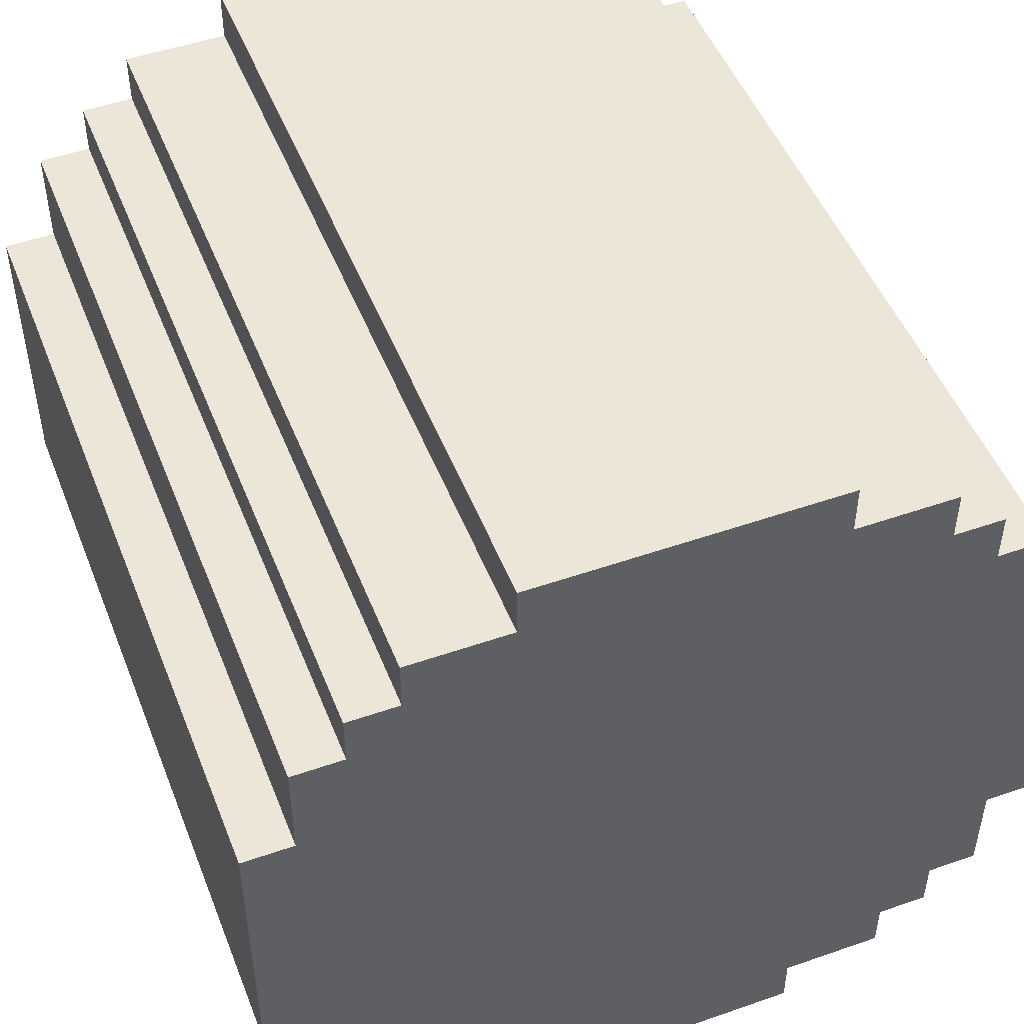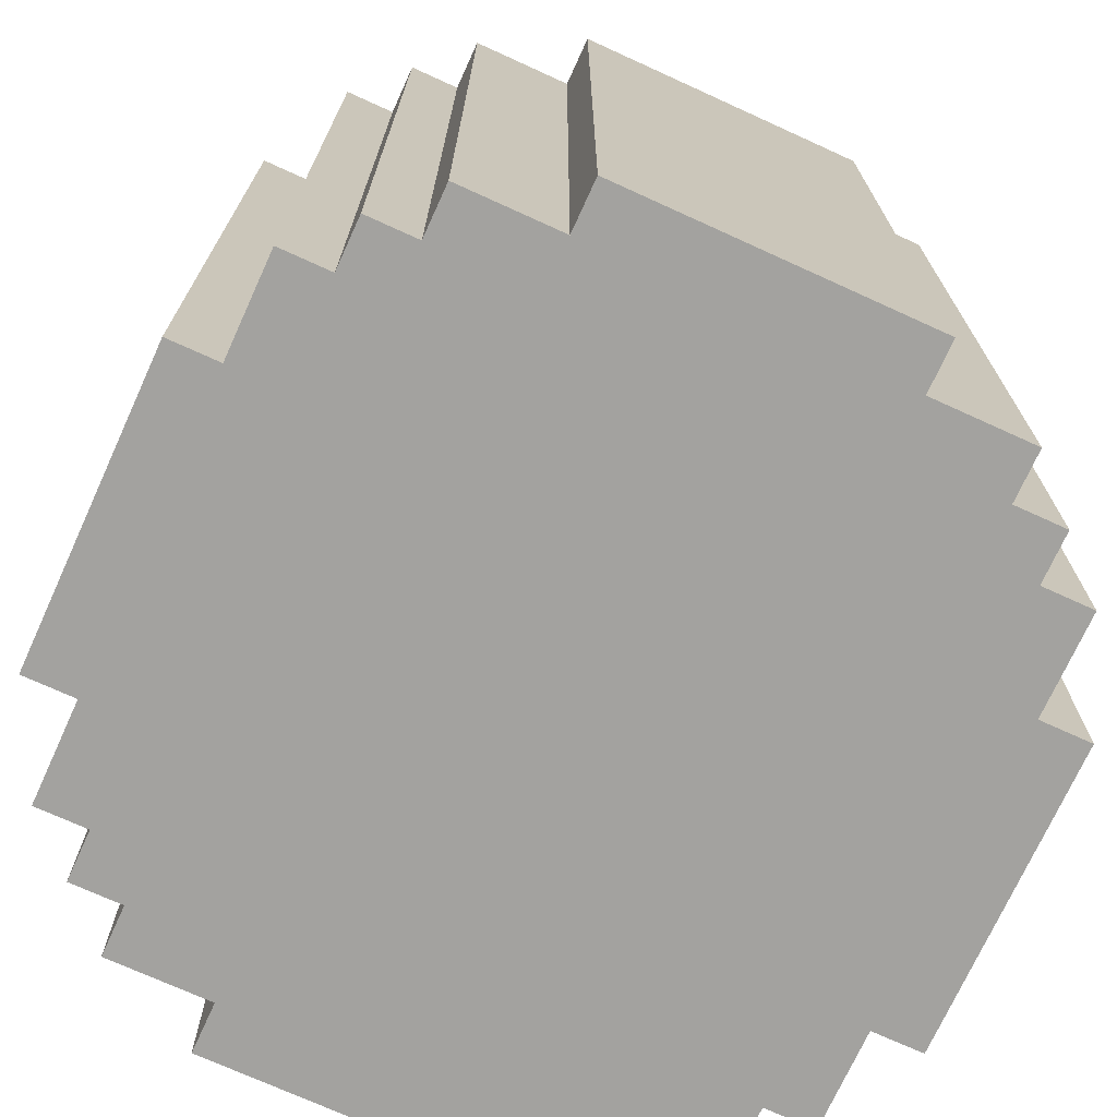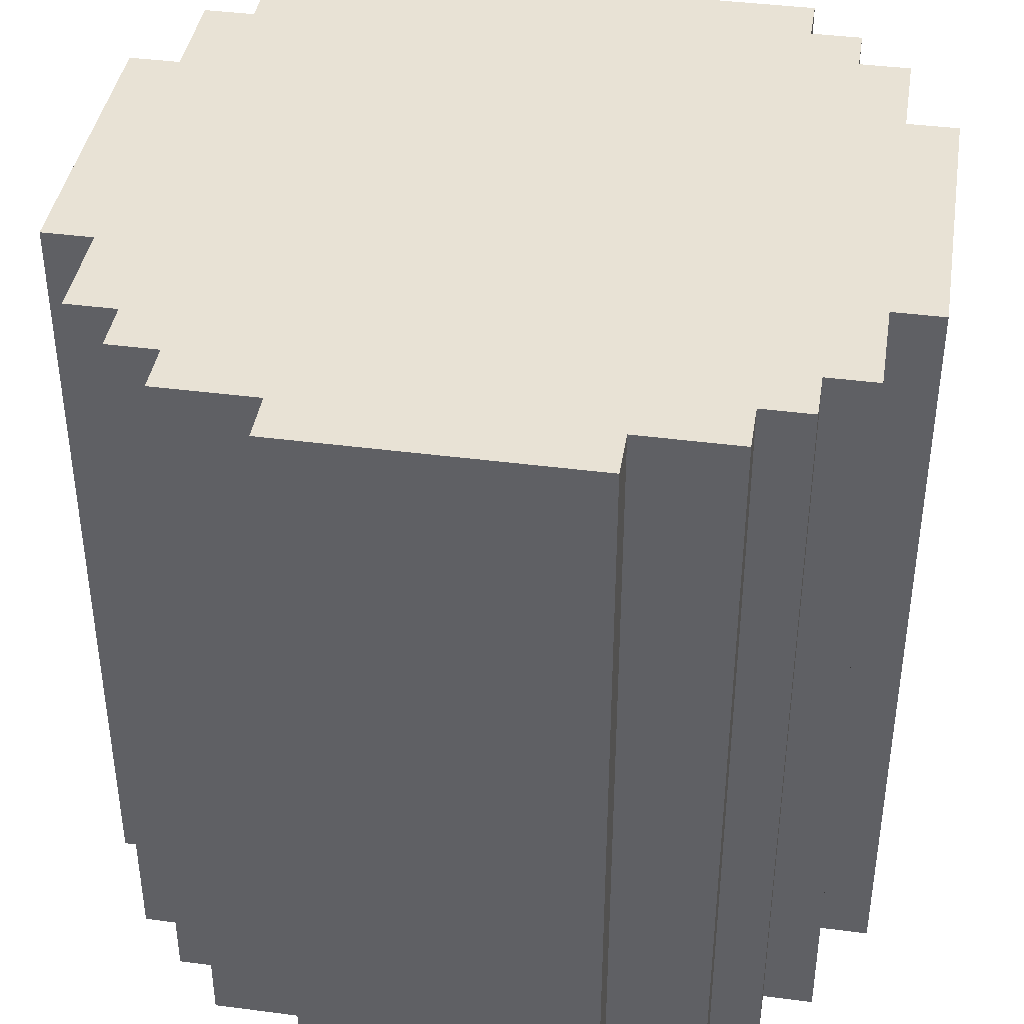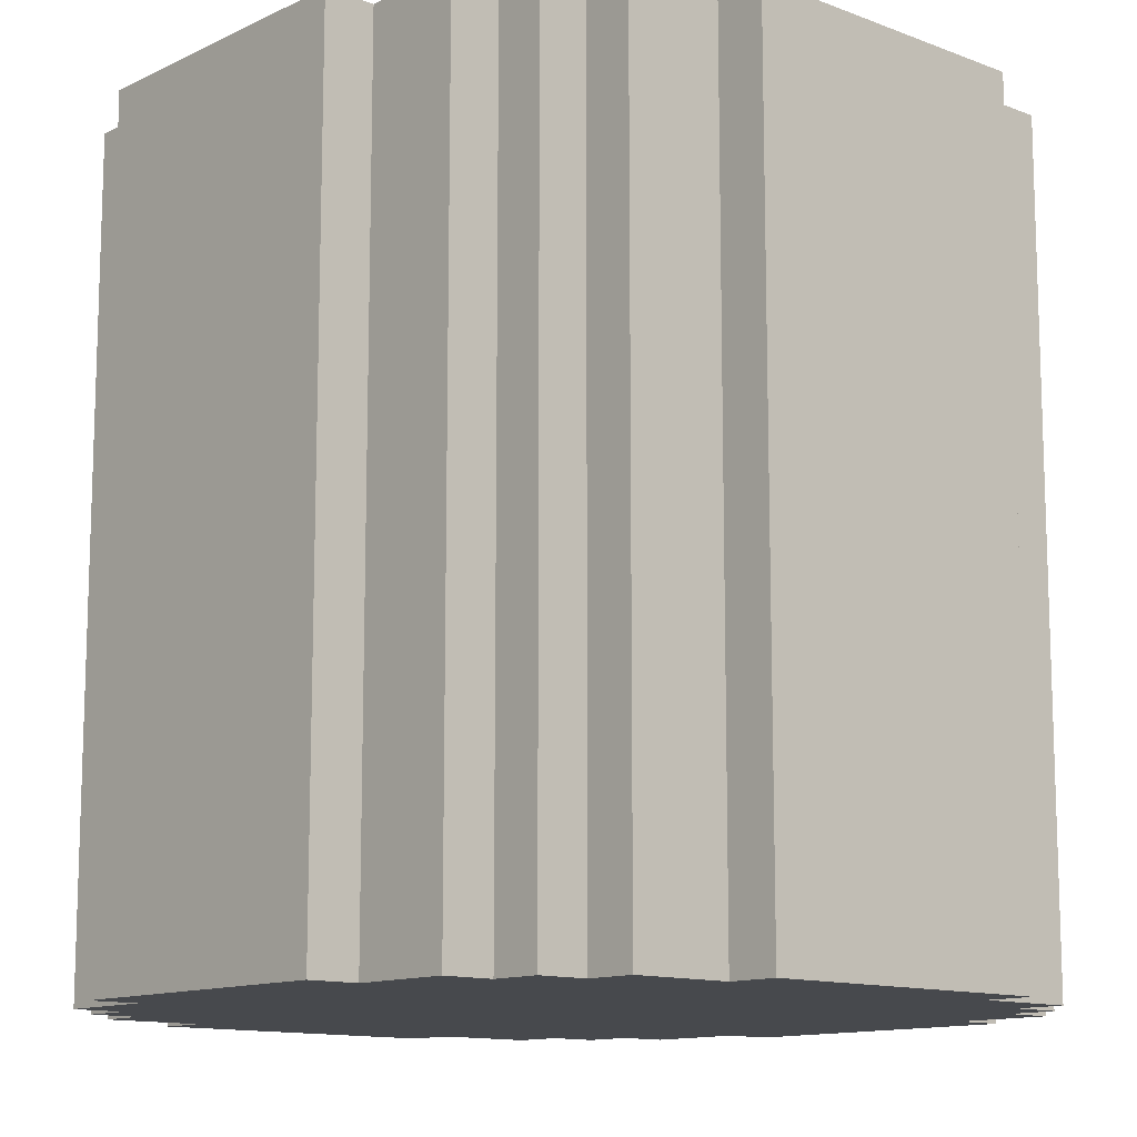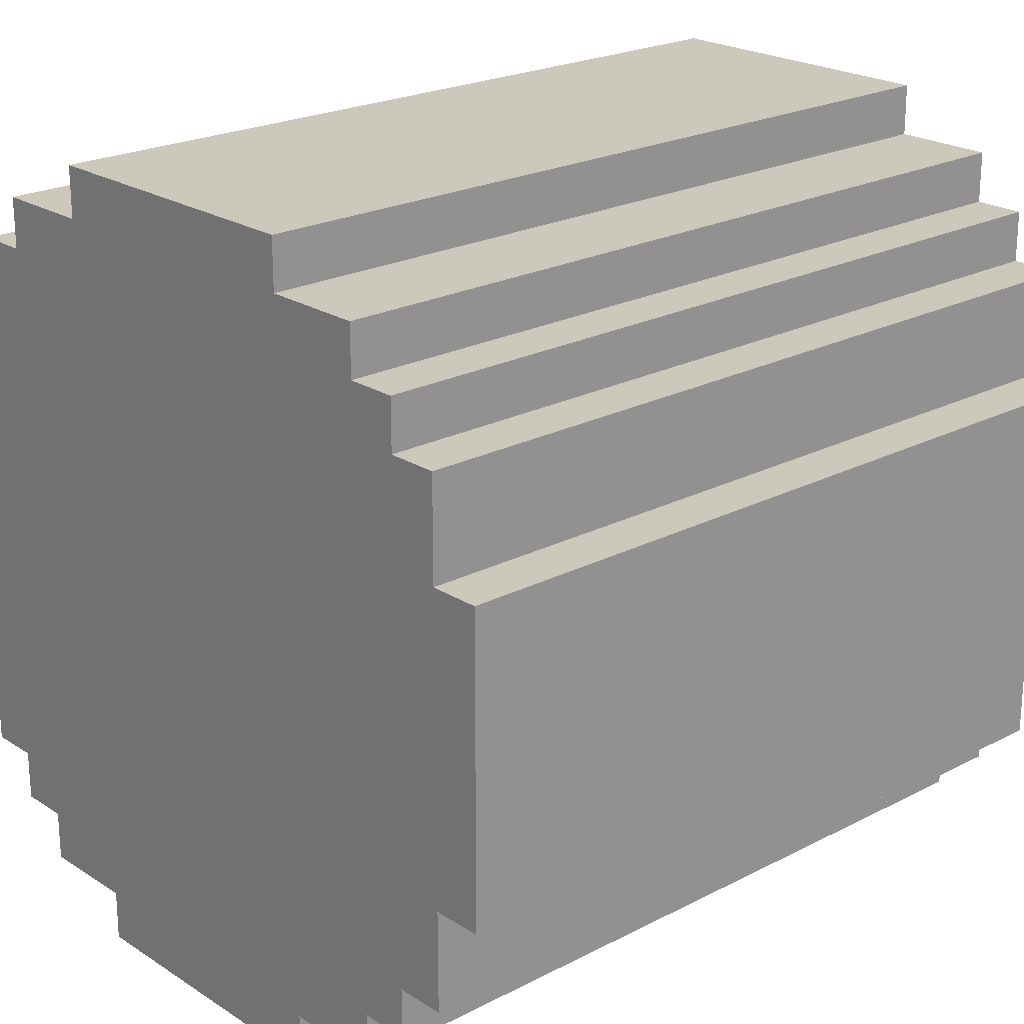
<metadata>
{"format":"obj","ext":"obj","renderer":"f3d","projection":"perspective","resolution":1024,"background":"white","views":[{"elev":49.4,"azim":158.9,"up":"+Z"},{"elev":-72.6,"azim":65.5,"up":"+Y"},{"elev":40.7,"azim":-170.9,"up":"+Y"},{"elev":-12.3,"azim":-131.9,"up":"+Y"},{"elev":22.2,"azim":48.0,"up":"+Z"}]}
</metadata>
<code>
o
v -0.8 0 0.3
v -0.8 0 -0.3
v -0.8 1.6 0.3
v -0.8 1.6 -0.3
v -0.7 0 0.5
v -0.7 0 0.3
v -0.7 0 -0.3
v -0.7 0 -0.5
v -0.7 1.6 0.5
v -0.7 1.6 0.3
v -0.7 1.6 -0.3
v -0.7 1.6 -0.5
v -0.6 0 0.6
v -0.6 0 0.5
v -0.6 0 -0.5
v -0.6 0 -0.6
v -0.6 1.6 0.6
v -0.6 1.6 0.5
v -0.6 1.6 -0.5
v -0.6 1.6 -0.6
v -0.5 0 0.7
v -0.5 0 0.6
v -0.5 0 -0.6
v -0.5 0 -0.7
v -0.5 1.6 0.7
v -0.5 1.6 0.6
v -0.5 1.6 -0.6
v -0.5 1.6 -0.7
v -0.3 0 0.8
v -0.3 0 0.7
v -0.3 0 -0.7
v -0.3 0 -0.8
v -0.3 1.6 0.8
v -0.3 1.6 0.7
v -0.3 1.6 -0.7
v -0.3 1.6 -0.8
v 0.3 0 0.8
v 0.3 0 0.7
v 0.3 0 -0.7
v 0.3 0 -0.8
v 0.3 1.6 0.8
v 0.3 1.6 0.7
v 0.3 1.6 -0.7
v 0.3 1.6 -0.8
v 0.5 0 0.7
v 0.5 0 0.6
v 0.5 0 -0.6
v 0.5 0 -0.7
v 0.5 1.6 0.7
v 0.5 1.6 0.6
v 0.5 1.6 -0.6
v 0.5 1.6 -0.7
v 0.6 0 0.6
v 0.6 0 0.5
v 0.6 0 -0.5
v 0.6 0 -0.6
v 0.6 1.6 0.6
v 0.6 1.6 0.5
v 0.6 1.6 -0.5
v 0.6 1.6 -0.6
v 0.7 0 0.5
v 0.7 0 0.3
v 0.7 0 -0.3
v 0.7 0 -0.5
v 0.7 1.6 0.5
v 0.7 1.6 0.3
v 0.7 1.6 -0.3
v 0.7 1.6 -0.5
v 0.8 0 0.3
v 0.8 0 -0.3
v 0.8 1.6 0.3
v 0.8 1.6 -0.3
v -0.3 0 0.8
v -0.3 1.6 0.8
v 0.3 0 0.8
v 0.3 1.6 0.8
v -0.5 0 0.7
v -0.5 1.6 0.7
v -0.3 0 0.7
v -0.3 1.6 0.7
v 0.3 0 0.7
v 0.3 1.6 0.7
v 0.5 0 0.7
v 0.5 1.6 0.7
v -0.6 0 0.6
v -0.6 1.6 0.6
v -0.5 0 0.6
v -0.5 1.6 0.6
v 0.5 0 0.6
v 0.5 1.6 0.6
v 0.6 0 0.6
v 0.6 1.6 0.6
v -0.7 0 0.5
v -0.7 1.6 0.5
v -0.6 0 0.5
v -0.6 1.6 0.5
v 0.6 0 0.5
v 0.6 1.6 0.5
v 0.7 0 0.5
v 0.7 1.6 0.5
v -0.8 0 0.3
v -0.8 1.6 0.3
v -0.7 0 0.3
v -0.7 1.6 0.3
v 0.7 0 0.3
v 0.7 1.6 0.3
v 0.8 0 0.3
v 0.8 1.6 0.3
v -0.8 0 -0.3
v -0.8 1.6 -0.3
v -0.7 0 -0.3
v -0.7 1.6 -0.3
v 0.7 0 -0.3
v 0.7 1.6 -0.3
v 0.8 0 -0.3
v 0.8 1.6 -0.3
v -0.7 0 -0.5
v -0.7 1.6 -0.5
v -0.6 0 -0.5
v -0.6 1.6 -0.5
v 0.6 0 -0.5
v 0.6 1.6 -0.5
v 0.7 0 -0.5
v 0.7 1.6 -0.5
v -0.6 0 -0.6
v -0.6 1.6 -0.6
v -0.5 0 -0.6
v -0.5 1.6 -0.6
v 0.5 0 -0.6
v 0.5 1.6 -0.6
v 0.6 0 -0.6
v 0.6 1.6 -0.6
v -0.5 0 -0.7
v -0.5 1.6 -0.7
v -0.3 0 -0.7
v -0.3 1.6 -0.7
v 0.3 0 -0.7
v 0.3 1.6 -0.7
v 0.5 0 -0.7
v 0.5 1.6 -0.7
v -0.3 0 -0.8
v -0.3 1.6 -0.8
v 0.3 0 -0.8
v 0.3 1.6 -0.8
v -0.3 0 0.8
v 0.3 0 0.8
v -0.5 0 0.7
v -0.3 0 0.7
v 0.3 0 0.7
v 0.5 0 0.7
v -0.6 0 0.6
v -0.5 0 0.6
v 0.5 0 0.6
v 0.6 0 0.6
v -0.7 0 0.5
v -0.6 0 0.5
v 0.6 0 0.5
v 0.7 0 0.5
v -0.8 0 0.3
v -0.7 0 0.3
v 0.7 0 0.3
v 0.8 0 0.3
v -0.8 0 -0.3
v -0.7 0 -0.3
v 0.7 0 -0.3
v 0.8 0 -0.3
v -0.7 0 -0.5
v -0.6 0 -0.5
v 0.6 0 -0.5
v 0.7 0 -0.5
v -0.6 0 -0.6
v -0.5 0 -0.6
v 0.5 0 -0.6
v 0.6 0 -0.6
v -0.5 0 -0.7
v -0.3 0 -0.7
v 0.3 0 -0.7
v 0.5 0 -0.7
v -0.3 0 -0.8
v 0.3 0 -0.8
v -0.3 1.6 0.8
v 0.3 1.6 0.8
v -0.5 1.6 0.7
v -0.3 1.6 0.7
v -0.2 1.6 0.7
v 0.2 1.6 0.7
v 0.3 1.6 0.7
v 0.5 1.6 0.7
v -0.6 1.6 0.6
v -0.5 1.6 0.6
v -0.4 1.6 0.6
v -0.2 1.6 0.6
v 0.2 1.6 0.6
v 0.4 1.6 0.6
v 0.5 1.6 0.6
v 0.6 1.6 0.6
v -0.7 1.6 0.5
v -0.6 1.6 0.5
v -0.5 1.6 0.5
v -0.4 1.6 0.5
v -0.2 1.6 0.5
v -0.1 1.6 0.5
v 0.1 1.6 0.5
v 0.2 1.6 0.5
v 0.4 1.6 0.5
v 0.5 1.6 0.5
v 0.6 1.6 0.5
v 0.7 1.6 0.5
v -0.6 1.6 0.4
v -0.5 1.6 0.4
v -0.4 1.6 0.4
v -0.3 1.6 0.4
v -0.1 1.6 0.4
v 0.1 1.6 0.4
v 0.3 1.6 0.4
v 0.4 1.6 0.4
v 0.5 1.6 0.4
v 0.6 1.6 0.4
v -0.8 1.6 0.3
v -0.7 1.6 0.3
v -0.4 1.6 0.3
v -0.3 1.6 0.3
v -0.1 1.6 0.3
v 0.1 1.6 0.3
v 0.3 1.6 0.3
v 0.4 1.6 0.3
v 0.7 1.6 0.3
v 0.8 1.6 0.3
v -0.7 1.6 0.2
v -0.6 1.6 0.2
v -0.5 1.6 0.2
v -0.1 1.6 0.2
v 0.1 1.6 0.2
v 0.5 1.6 0.2
v 0.6 1.6 0.2
v 0.7 1.6 0.2
v -0.5 1.6 0.1
v -0.4 1.6 0.1
v -0.3 1.6 0.1
v -0.2 1.6 0.1
v -0.1 1.6 0.1
v 0.1 1.6 0.1
v 0.2 1.6 0.1
v 0.3 1.6 0.1
v 0.4 1.6 0.1
v 0.5 1.6 0.1
v -0.5 1.6 -0.1
v -0.4 1.6 -0.1
v -0.3 1.6 -0.1
v -0.2 1.6 -0.1
v -0.1 1.6 -0.1
v 0.1 1.6 -0.1
v 0.2 1.6 -0.1
v 0.3 1.6 -0.1
v 0.4 1.6 -0.1
v 0.5 1.6 -0.1
v -0.7 1.6 -0.2
v -0.6 1.6 -0.2
v -0.5 1.6 -0.2
v -0.1 1.6 -0.2
v 0.1 1.6 -0.2
v 0.5 1.6 -0.2
v 0.6 1.6 -0.2
v 0.7 1.6 -0.2
v -0.8 1.6 -0.3
v -0.7 1.6 -0.3
v -0.4 1.6 -0.3
v -0.3 1.6 -0.3
v -0.1 1.6 -0.3
v 0.1 1.6 -0.3
v 0.3 1.6 -0.3
v 0.4 1.6 -0.3
v 0.7 1.6 -0.3
v 0.8 1.6 -0.3
v -0.6 1.6 -0.4
v -0.5 1.6 -0.4
v -0.4 1.6 -0.4
v -0.3 1.6 -0.4
v -0.1 1.6 -0.4
v 0.1 1.6 -0.4
v 0.3 1.6 -0.4
v 0.4 1.6 -0.4
v 0.5 1.6 -0.4
v 0.6 1.6 -0.4
v -0.7 1.6 -0.5
v -0.6 1.6 -0.5
v -0.5 1.6 -0.5
v -0.4 1.6 -0.5
v -0.2 1.6 -0.5
v -0.1 1.6 -0.5
v 0.1 1.6 -0.5
v 0.2 1.6 -0.5
v 0.4 1.6 -0.5
v 0.5 1.6 -0.5
v 0.6 1.6 -0.5
v 0.7 1.6 -0.5
v -0.6 1.6 -0.6
v -0.5 1.6 -0.6
v -0.4 1.6 -0.6
v -0.2 1.6 -0.6
v 0.2 1.6 -0.6
v 0.4 1.6 -0.6
v 0.5 1.6 -0.6
v 0.6 1.6 -0.6
v -0.5 1.6 -0.7
v -0.3 1.6 -0.7
v -0.2 1.6 -0.7
v 0.2 1.6 -0.7
v 0.3 1.6 -0.7
v 0.5 1.6 -0.7
v -0.3 1.6 -0.8
v 0.3 1.6 -0.8
f 3 2 1
f 4 2 3
f 9 6 5
f 10 6 9
f 11 8 7
f 12 8 11
f 17 14 13
f 18 14 17
f 19 16 15
f 20 16 19
f 25 22 21
f 26 22 25
f 27 24 23
f 28 24 27
f 33 30 29
f 34 30 33
f 35 32 31
f 36 32 35
f 37 38 41
f 41 38 42
f 39 40 43
f 43 40 44
f 45 46 49
f 49 46 50
f 47 48 51
f 51 48 52
f 53 54 57
f 57 54 58
f 55 56 59
f 59 56 60
f 61 62 65
f 65 62 66
f 63 64 67
f 67 64 68
f 69 70 71
f 71 70 72
f 75 74 73
f 76 74 75
f 79 78 77
f 80 78 79
f 83 82 81
f 84 82 83
f 87 86 85
f 88 86 87
f 91 90 89
f 92 90 91
f 95 94 93
f 96 94 95
f 99 98 97
f 100 98 99
f 103 102 101
f 104 102 103
f 107 106 105
f 108 106 107
f 109 110 111
f 111 110 112
f 113 114 115
f 115 114 116
f 117 118 119
f 119 118 120
f 121 122 123
f 123 122 124
f 125 126 127
f 127 126 128
f 129 130 131
f 131 130 132
f 133 134 135
f 135 134 136
f 137 138 139
f 139 138 140
f 141 142 143
f 143 142 144
f 148 146 145
f 149 146 148
f 152 148 147
f 152 150 149
f 152 149 148
f 153 150 152
f 156 152 151
f 156 154 153
f 156 153 152
f 157 154 156
f 160 156 155
f 160 158 157
f 160 157 156
f 161 158 160
f 163 160 159
f 163 162 161
f 163 161 160
f 164 162 163
f 165 162 164
f 166 162 165
f 167 165 164
f 168 165 167
f 169 165 168
f 170 165 169
f 171 169 168
f 172 169 171
f 173 169 172
f 174 169 173
f 175 173 172
f 176 173 175
f 177 173 176
f 178 173 177
f 179 177 176
f 180 177 179
f 181 182 184
f 184 182 185
f 185 182 186
f 186 182 187
f 183 184 190
f 184 185 190
f 190 185 191
f 185 186 192
f 191 185 192
f 187 188 193
f 192 186 193
f 186 187 193
f 193 188 194
f 194 188 195
f 189 190 198
f 190 191 198
f 198 191 199
f 191 192 200
f 199 191 200
f 192 193 201
f 200 192 201
f 201 193 202
f 202 193 203
f 193 194 204
f 203 193 204
f 195 196 205
f 204 194 205
f 194 195 205
f 205 196 206
f 206 196 207
f 198 199 209
f 197 198 209
f 199 200 210
f 209 199 210
f 201 202 211
f 210 200 211
f 200 201 211
f 211 202 212
f 202 203 213
f 212 202 213
f 203 204 214
f 213 203 214
f 204 205 214
f 214 205 215
f 205 206 216
f 215 205 216
f 207 208 217
f 216 206 217
f 206 207 217
f 217 208 218
f 197 209 220
f 211 212 221
f 210 211 221
f 212 213 222
f 221 212 222
f 213 214 223
f 222 213 223
f 214 215 224
f 223 214 224
f 215 216 225
f 224 215 225
f 216 217 225
f 225 217 226
f 218 208 227
f 219 220 229
f 220 209 229
f 209 210 230
f 229 209 230
f 210 221 231
f 230 210 231
f 223 224 232
f 222 223 232
f 224 225 232
f 232 225 233
f 226 217 234
f 217 218 234
f 227 228 235
f 234 218 235
f 218 227 235
f 235 228 236
f 231 221 237
f 230 231 237
f 221 222 238
f 237 221 238
f 222 232 239
f 238 222 239
f 239 232 240
f 232 233 241
f 240 232 241
f 233 225 242
f 241 233 242
f 242 225 243
f 225 226 244
f 243 225 244
f 226 234 245
f 244 226 245
f 234 235 245
f 245 235 246
f 230 237 247
f 237 238 247
f 239 240 248
f 247 238 248
f 238 239 248
f 248 240 249
f 240 241 250
f 249 240 250
f 241 242 251
f 250 241 251
f 242 243 252
f 251 242 252
f 243 244 253
f 252 243 253
f 244 245 253
f 253 245 254
f 245 246 255
f 254 245 255
f 246 235 256
f 255 246 256
f 229 230 257
f 219 229 257
f 230 247 258
f 257 230 258
f 247 248 258
f 258 248 259
f 251 252 260
f 250 251 260
f 249 250 260
f 253 254 261
f 260 252 261
f 252 253 261
f 256 235 262
f 255 256 262
f 235 236 263
f 262 235 263
f 236 228 264
f 263 236 264
f 219 257 265
f 257 258 265
f 265 258 266
f 248 249 267
f 259 248 267
f 260 261 268
f 267 249 268
f 249 260 268
f 268 261 269
f 261 254 270
f 269 261 270
f 254 255 271
f 270 254 271
f 255 262 272
f 271 255 272
f 264 228 273
f 263 264 273
f 273 228 274
f 266 258 275
f 258 259 275
f 259 267 276
f 275 259 276
f 267 268 276
f 276 268 277
f 268 269 278
f 277 268 278
f 269 270 279
f 278 269 279
f 270 271 280
f 279 270 280
f 271 272 281
f 280 271 281
f 272 262 282
f 281 272 282
f 262 263 283
f 282 262 283
f 263 273 284
f 283 263 284
f 266 275 285
f 275 276 285
f 285 276 286
f 276 277 287
f 286 276 287
f 277 278 288
f 287 277 288
f 278 279 288
f 288 279 289
f 279 280 290
f 289 279 290
f 281 282 291
f 290 280 291
f 280 281 291
f 291 282 292
f 282 283 293
f 292 282 293
f 283 284 294
f 293 283 294
f 284 273 295
f 294 284 295
f 295 273 296
f 286 287 297
f 287 288 297
f 297 288 298
f 288 289 299
f 298 288 299
f 289 290 300
f 299 289 300
f 291 292 300
f 290 291 300
f 292 293 301
f 300 292 301
f 293 294 302
f 301 293 302
f 294 295 302
f 302 295 303
f 303 295 304
f 298 299 305
f 299 300 305
f 305 300 306
f 300 301 307
f 306 300 307
f 302 303 308
f 307 301 308
f 301 302 308
f 308 303 309
f 309 303 310
f 306 307 311
f 308 309 311
f 307 308 311
f 311 309 312

</code>
